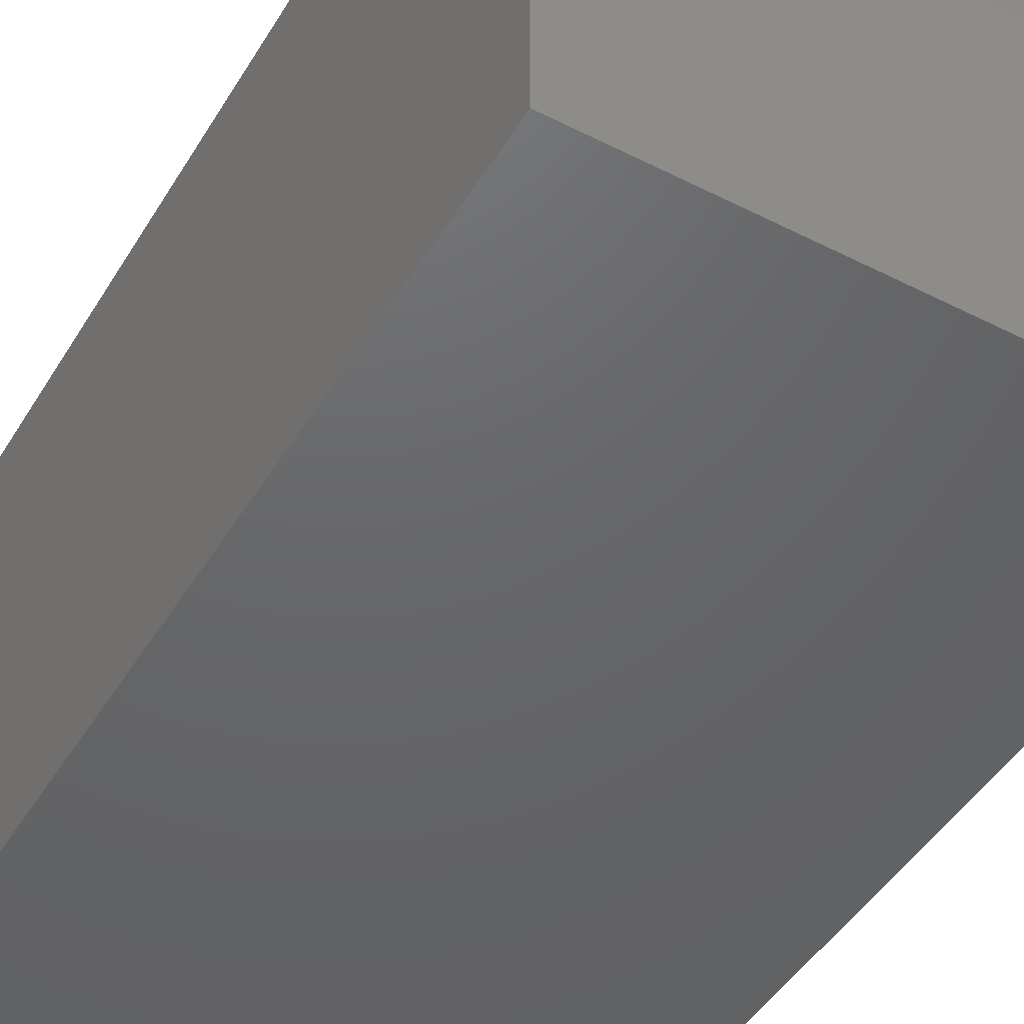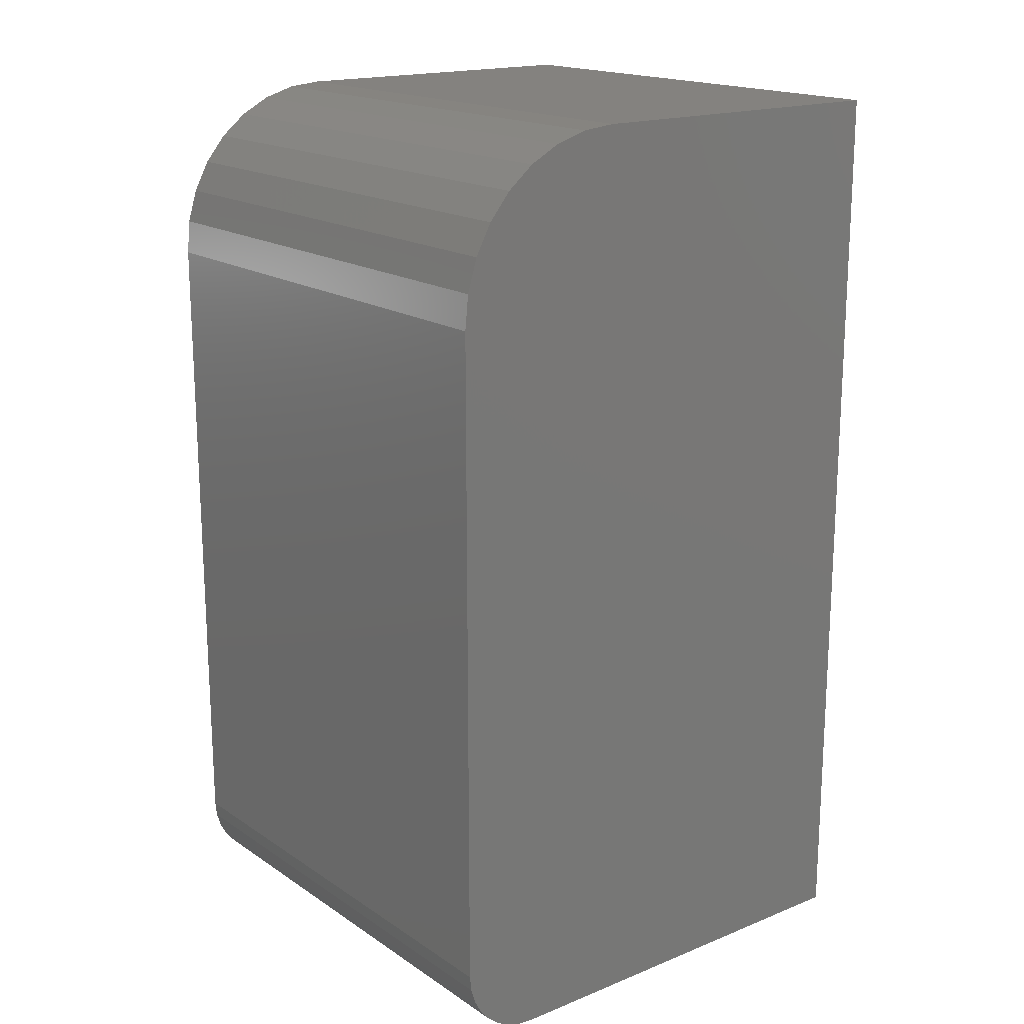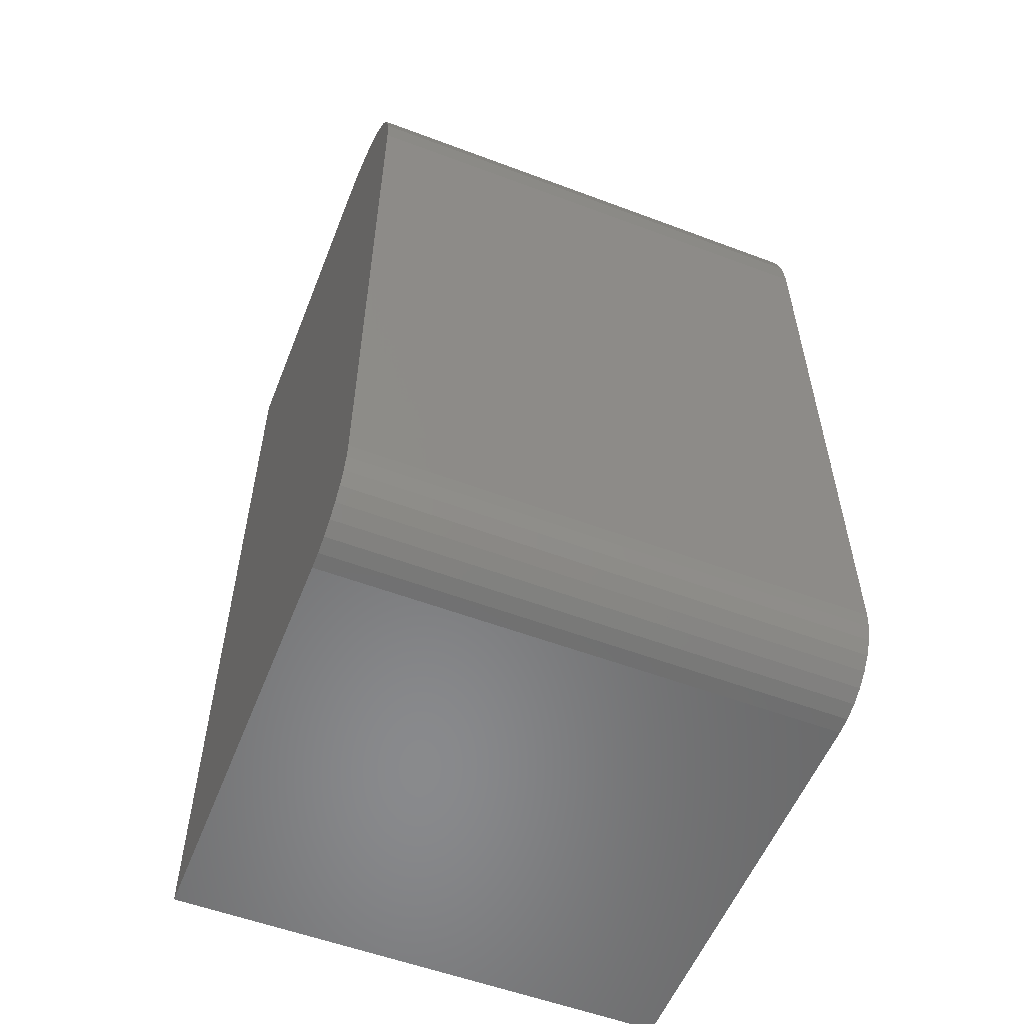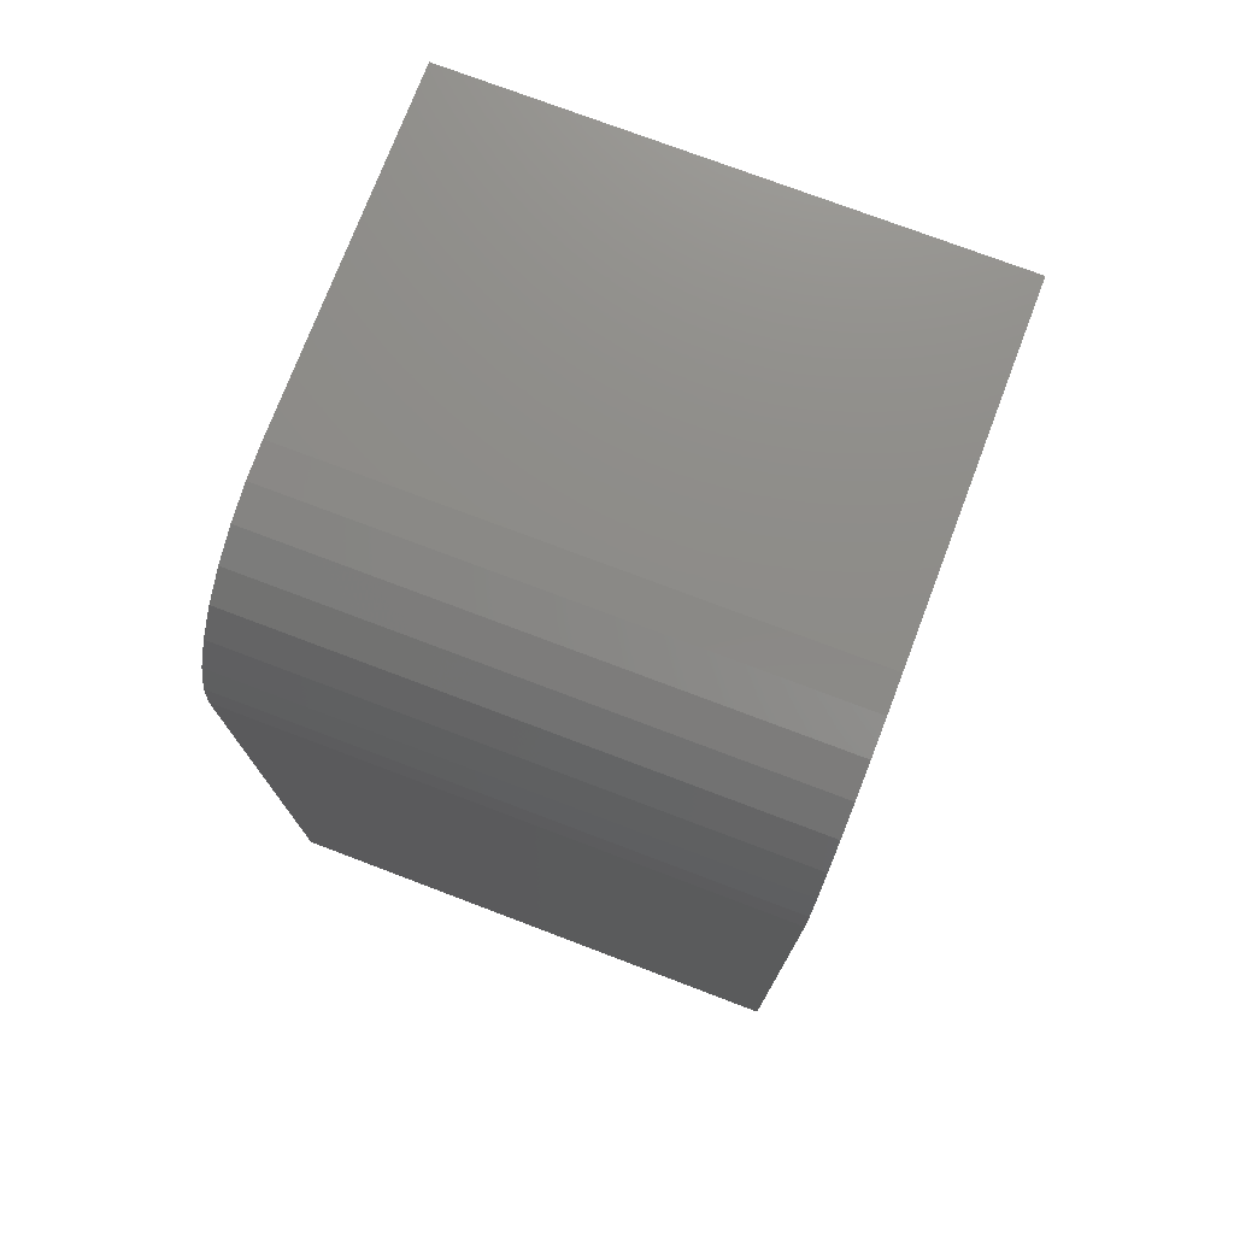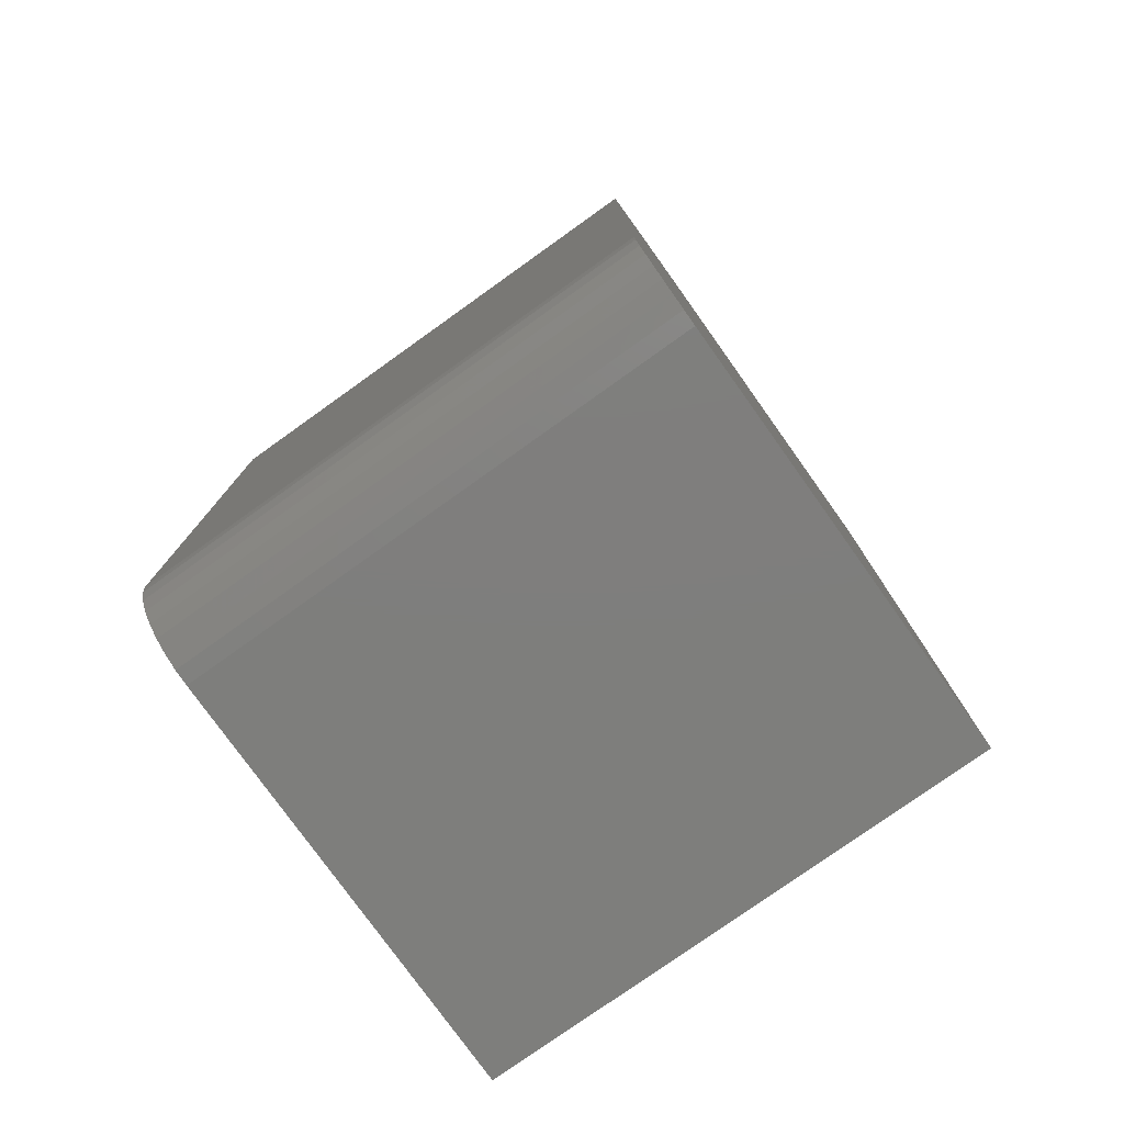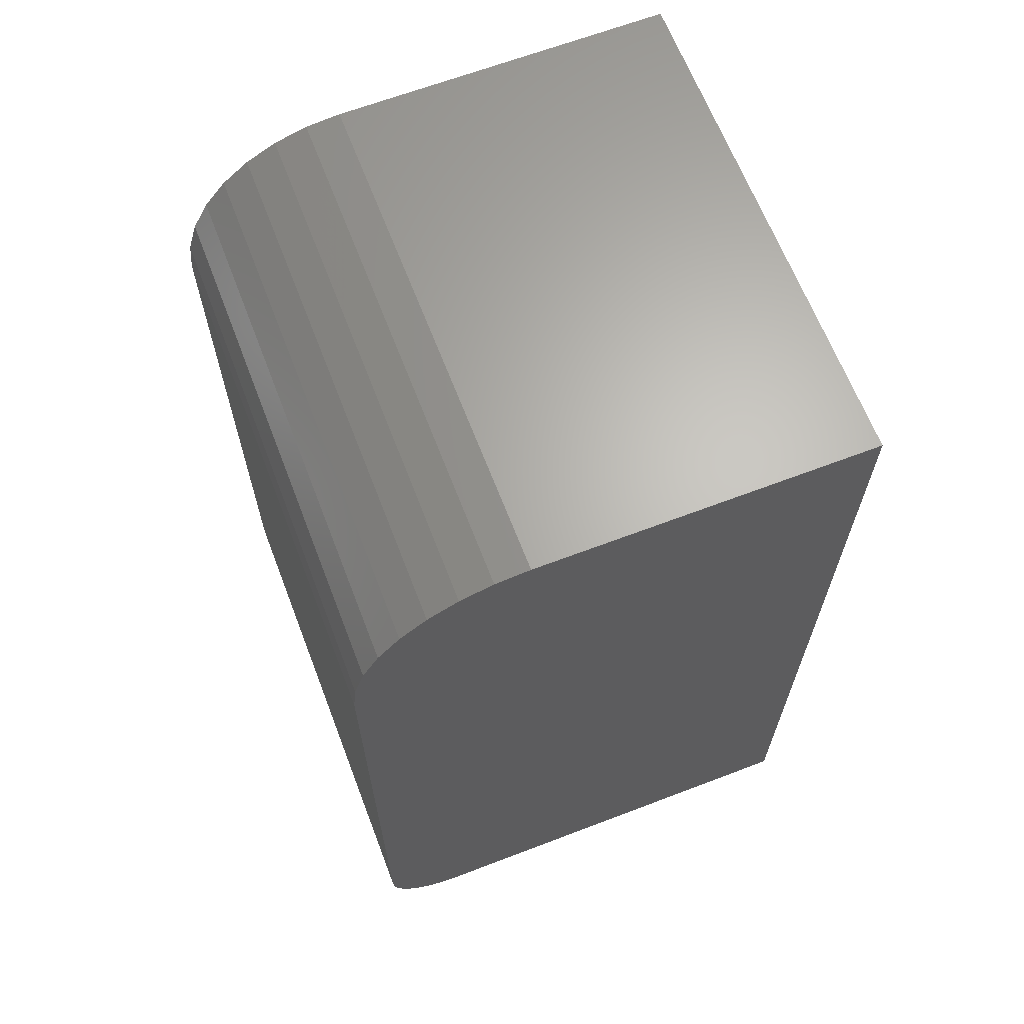
<metadata>
{"format":"stl","ext":"stl","renderer":"f3d","projection":"perspective","resolution":1024,"background":"white","views":[{"elev":-46.7,"azim":-29.9,"up":"+Y"},{"elev":17.7,"azim":-128.2,"up":"+Z"},{"elev":-55.8,"azim":158.5,"up":"+Z"},{"elev":75.1,"azim":-159.2,"up":"+Z"},{"elev":-78.0,"azim":-144.5,"up":"+Z"},{"elev":65.4,"azim":-111.0,"up":"+Z"}]}
</metadata>
<code>
# stl→obj: 40 verts, 76 faces
v -0.2734 -0.2734 0.9922
v -0.2734 0.08594 0.9922
v -0.2734 0.1225 0.9886
v -0.2734 0.1577 0.9779
v -0.2734 0.1901 0.9606
v -0.2734 0.2185 0.9373
v -0.2734 0.2418 0.9089
v -0.2734 0.2592 0.8764
v -0.2734 0.2698 0.8413
v -0.2734 0.2734 0.8047
v -0.2734 0.2734 0.08594
v -0.2734 -0.2734 0
v -0.2734 0.2718 0.06917
v -0.2734 0.2669 0.05305
v -0.2734 0.259 0.03819
v -0.2734 0.2483 0.02517
v -0.2734 0.2352 0.01448
v -0.2734 0.2204 0.006542
v -0.2734 0.2043 0.001651
v -0.2734 0.1875 0
v 0.2734 0.2734 0.08594
v 0.2734 0.2734 0.8047
v 0.2734 0.1875 0
v 0.2734 0.2043 0.001651
v 0.2734 -0.2734 0
v 0.2734 -0.2734 0.9922
v 0.2734 0.2698 0.8413
v 0.2734 0.2592 0.8764
v 0.2734 0.2418 0.9089
v 0.2734 0.2185 0.9373
v 0.2734 0.1901 0.9606
v 0.2734 0.1577 0.9779
v 0.2734 0.1225 0.9886
v 0.2734 0.08594 0.9922
v 0.2734 0.2204 0.006542
v 0.2734 0.2352 0.01448
v 0.2734 0.2483 0.02517
v 0.2734 0.259 0.03819
v 0.2734 0.2669 0.05305
v 0.2734 0.2718 0.06917
f 1 2 3
f 1 3 4
f 1 4 5
f 1 5 6
f 1 6 7
f 1 7 8
f 1 8 9
f 1 9 10
f 1 10 11
f 1 11 12
f 11 13 14
f 11 14 15
f 11 15 16
f 11 16 17
f 11 17 18
f 11 18 19
f 11 19 20
f 11 20 12
f 21 11 22
f 22 11 10
f 23 24 25
f 26 25 21
f 26 21 22
f 26 22 27
f 26 27 28
f 26 28 29
f 26 29 30
f 26 30 31
f 26 31 32
f 26 32 33
f 26 33 34
f 21 25 24
f 21 24 35
f 21 35 36
f 21 36 37
f 21 37 38
f 21 38 39
f 21 39 40
f 1 26 2
f 2 26 34
f 22 10 27
f 27 10 9
f 27 9 28
f 28 9 8
f 28 8 29
f 29 8 7
f 29 7 30
f 30 7 6
f 30 6 31
f 31 6 5
f 31 5 32
f 32 5 4
f 32 4 33
f 33 4 3
f 33 3 34
f 34 3 2
f 12 20 25
f 25 20 23
f 23 20 24
f 24 20 19
f 24 19 35
f 35 19 18
f 35 18 36
f 36 18 17
f 36 17 37
f 37 17 16
f 37 16 38
f 38 16 15
f 38 15 39
f 39 15 14
f 39 14 40
f 40 14 13
f 40 13 21
f 21 13 11
f 12 25 1
f 1 25 26

</code>
